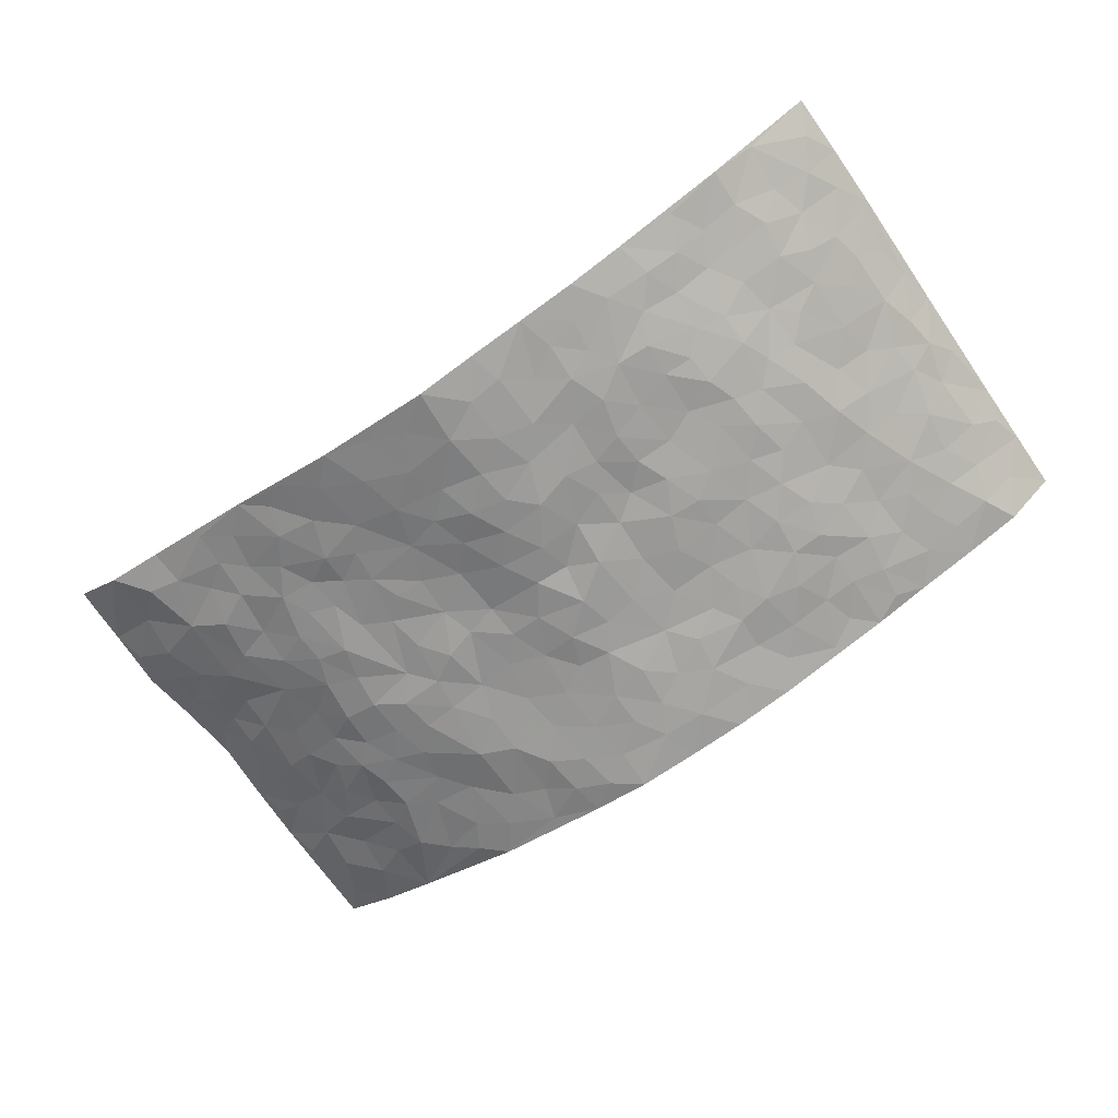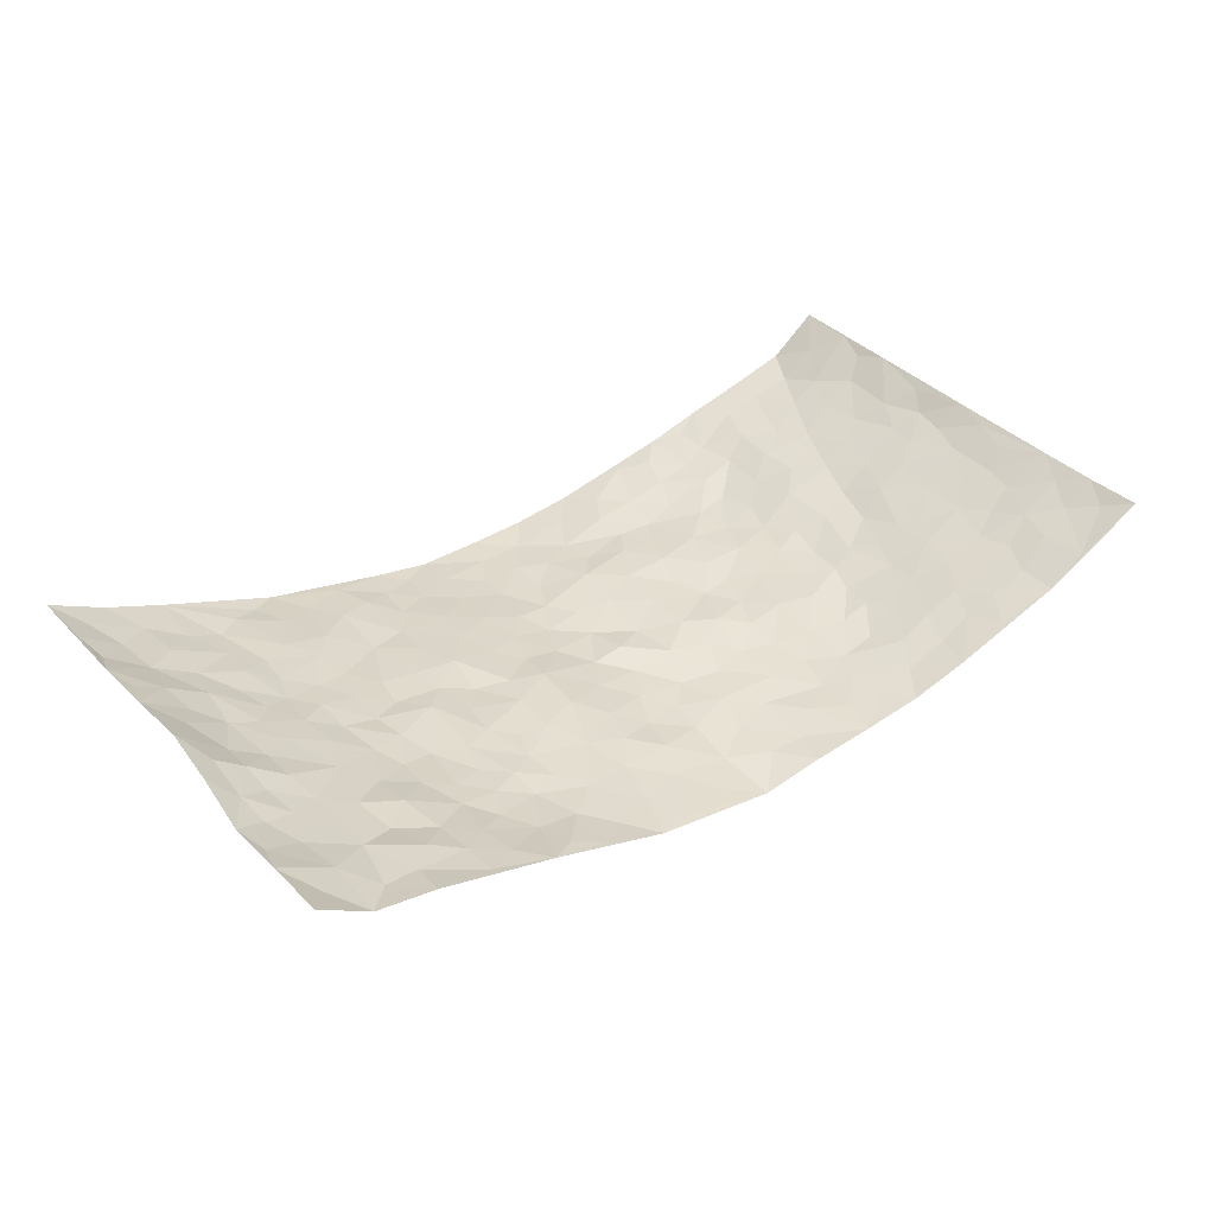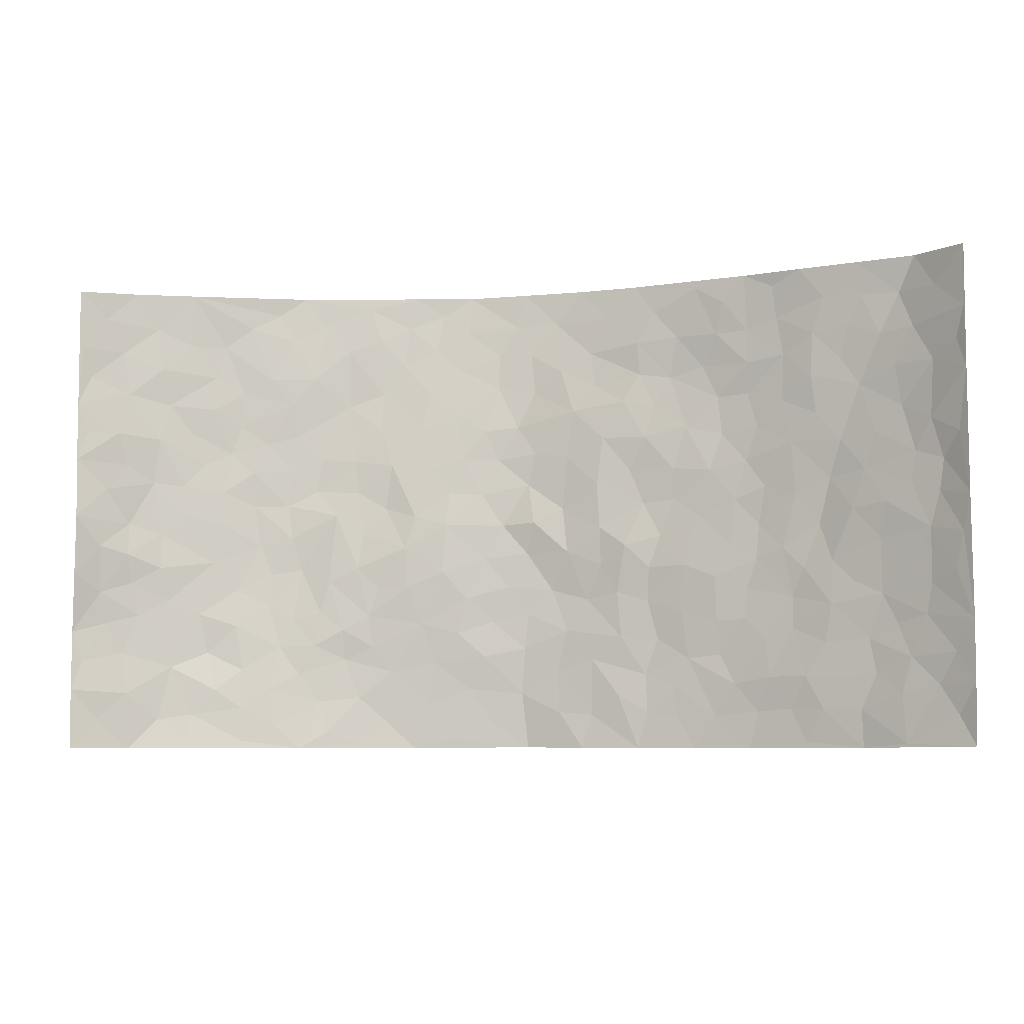
<metadata>
{"format":"obj","ext":"obj","renderer":"f3d","projection":"perspective","resolution":1024,"background":"white","views":[{"elev":-68.3,"azim":34.8,"up":"+Z"},{"elev":36.3,"azim":-36.5,"up":"+Z"},{"elev":-7.3,"azim":12.3,"up":"+Y"}]}
</metadata>
<code>
v -0.9481 0.002467 0.1486
v -0.9476 0.998 0.1572
v 0.9395 0.002455 0.1725
v 0.9416 0.9977 0.1637
v -0.7823 0.3933 0.07209
v -0.9378 0.5 0.1694
v -0.8411 0.3591 0.09124
v 2.55e-05 0.004586 -0.1044
v -0.9538 0.252 0.1389
v -0.8993 0.339 0.1203
v -0.7219 0.003517 0.06264
v -0.9508 0.1272 0.1452
v -0.7032 0.293 0.0363
v -0.8435 0.002362 0.08313
v -0.8269 0.2897 0.08132
v -0.4825 0.002327 0.001244
v -0.9346 0.1895 0.1301
v -0.2922 0.1681 -0.04956
v -0.7662 0.3228 0.05873
v -0.846 0.1209 0.09208
v -0.9032 0.06467 0.1155
v -0.7854 0.06471 0.06147
v -0.6633 0.1281 0.03856
v -0.7142 0.07575 0.04839
v -0.859 0.2083 0.09102
v -0.8918 0.2716 0.1074
v -0.7604 0.1778 0.05337
v -0.6864 0.2098 0.02767
v -0.8463 0.4888 0.09719
v -0.9446 0.3754 0.1572
v -0.7217 0.9984 0.05864
v -0.5328 0.2225 -0.005967
v 0.2617 0.158 -0.07263
v -0.9455 0.7494 0.1591
v -0.3648 0.3937 -0.02923
v -0.7706 0.7533 0.06624
v -0.784 0.8316 0.07894
v -0.5794 0.4422 -0.005597
v -0.5972 0.6057 0.003016
v -0.4883 0.9984 -0.02378
v -0.9243 0.6872 0.15
v -0.6559 0.5625 0.02231
v -0.3912 0.754 -0.0459
v -0.5065 0.28 -0.01368
v -0.4563 0.2256 -0.01758
v -0.4911 0.1624 -0.01113
v -0.4482 0.6364 -0.0326
v -0.3654 0.5601 -0.03807
v 0.1661 0.4745 -0.06102
v -0.332 0.2219 -0.04056
v -0.2093 0.6115 -0.05105
v -0.3746 0.6295 -0.03916
v -0.3021 0.05942 -0.05677
v -0.6241 0.7105 0.009091
v -0.3936 0.1953 -0.03587
v -0.8507 0.6183 0.1059
v -0.03721 0.3501 -0.07826
v 0.05861 0.3416 -0.08476
v 0.2986 0.4517 -0.05631
v -0.09438 0.5522 -0.06648
v -0.1639 0.5568 -0.05513
v 0.0929 0.6309 -0.06863
v -0.6286 0.3463 0.01097
v -0.7388 0.5742 0.05204
v -0.9252 0.81 0.1397
v -0.5527 0.1298 0.009954
v -0.3644 0.01347 -0.03556
v -0.7829 0.4668 0.06799
v -0.6106 0.1725 0.01703
v -0.6044 0.01918 0.02981
v -0.246 0.003972 -0.07169
v -0.6068 0.08905 0.0259
v -0.5386 0.0539 0.01201
v -0.426 0.03832 -0.01649
v -0.4481 0.1041 -0.02147
v -0.866 0.6862 0.1197
v -0.9402 0.8737 0.1532
v -0.7272 0.5094 0.04861
v -0.0003246 0.9984 -0.09095
v -0.7876 0.6757 0.07689
v -0.5591 0.3149 -0.006677
v -0.511 0.461 -0.01738
v 0.007264 0.572 -0.07772
v -0.04874 0.484 -0.07259
v 0.004263 0.4216 -0.07944
v -0.124 0.1303 -0.08049
v -0.5673 0.67 -0.005601
v -0.8872 0.5627 0.1294
v -0.7238 0.6914 0.04511
v -0.4463 0.2974 -0.02152
v -0.6247 0.2678 0.01911
v -0.5004 0.6883 -0.02102
v -0.1703 0.4861 -0.0457
v -0.2597 0.4366 -0.03752
v -0.6439 0.649 0.01323
v -0.01054 0.1196 -0.09364
v -0.4133 0.5107 -0.02724
v -0.341 0.289 -0.03604
v -0.2384 0.5044 -0.04248
v -0.1773 0.3825 -0.04582
v -0.9427 0.6249 0.1638
v -0.6982 0.6229 0.035
v -0.7998 0.5801 0.0752
v -0.3609 0.1113 -0.04
v -0.5206 0.533 -0.01967
v -0.6764 0.4065 0.0276
v -0.128 0.3254 -0.06165
v -0.1476 0.251 -0.06426
v -0.5168 0.6114 -0.01872
v 0.1089 0.7298 -0.066
v -0.002756 0.2171 -0.08566
v -0.0723 0.2752 -0.07918
v 0.005636 0.2905 -0.08414
v -0.4272 0.3642 -0.02333
v -0.1957 0.1859 -0.06555
v -0.6482 0.4881 0.02034
v -0.5546 0.381 -0.01153
v -0.4908 0.3916 -0.02436
v -0.3061 0.5246 -0.04498
v -0.256 0.3509 -0.03912
v -0.3532 0.4675 -0.03506
v -0.2241 0.2719 -0.04953
v -0.08963 0.4128 -0.06687
v -0.5927 0.5315 -0.002505
v -0.09093 0.2001 -0.07554
v -0.2135 0.09557 -0.07094
v -0.3961 0.2588 -0.02738
v -0.8977 0.4383 0.1346
v -0.8453 0.4215 0.1044
v 0.09318 0.4237 -0.07065
v 0.2099 0.2385 -0.07158
v 0.08378 0.5176 -0.07413
v 0.02038 0.4891 -0.06754
v 0.1674 0.3939 -0.06745
v 0.7758 0.4961 0.07496
v 0.2207 0.4343 -0.05472
v 0.268 0.3141 -0.0661
v 0.1608 0.5679 -0.06119
v 0.1239 0.9986 -0.08465
v -0.2918 0.6205 -0.04163
v 0.4245 0.8801 -0.03327
v 0.4879 0.9983 -0.01325
v -0.2144 0.7816 -0.06255
v -0.05878 0.8639 -0.08525
v -0.3195 0.3493 -0.03697
v -0.4586 0.5657 -0.03143
v -0.07405 0.0553 -0.09137
v -0.1584 0.0245 -0.08182
v 0.1223 0.00353 -0.0828
v 0.01354 0.86 -0.08399
v -0.01612 0.6999 -0.07634
v 0.4234 0.1965 -0.04611
v 0.3424 0.2901 -0.05348
v 0.5898 0.5262 -0.001197
v 0.5253 0.5471 -0.02091
v 0.4552 0.1349 -0.03373
v 0.5211 0.2271 -0.01656
v 0.415 0.3615 -0.03734
v 0.02338 0.6412 -0.07367
v -0.05894 0.6278 -0.07455
v -0.1462 0.7302 -0.06487
v -0.08576 0.6935 -0.06797
v -0.06032 0.7909 -0.08003
v -0.1353 0.6336 -0.06057
v 0.02141 0.7747 -0.08063
v 0.2467 0.9986 -0.06783
v -0.01916 0.9265 -0.08927
v -0.2703 0.8464 -0.06591
v -0.2007 0.8801 -0.07668
v -0.3163 0.7808 -0.05674
v -0.2462 0.9987 -0.07385
v -0.2273 0.6968 -0.05373
v -0.3176 0.7005 -0.04827
v -0.1406 0.8297 -0.0763
v -0.1244 0.9977 -0.09384
v 0.2186 0.7469 -0.06
v 0.1741 0.6678 -0.05954
v 0.3274 0.5957 -0.04914
v 0.2621 0.5235 -0.06034
v 0.2667 0.6666 -0.05275
v 0.4264 0.7447 -0.04394
v 0.3568 0.6838 -0.04785
v 0.2869 0.7339 -0.05713
v 0.06908 0.929 -0.08817
v 0.07935 0.8234 -0.07743
v 0.1465 0.8579 -0.07811
v 0.2509 0.8736 -0.06042
v 0.3232 0.7939 -0.05938
v 0.2329 0.5961 -0.06038
v -0.8632 0.8674 0.1059
v -0.6754 0.8167 0.03161
v -0.8504 0.7749 0.1026
v -0.8371 0.9983 0.1028
v -0.8978 0.9396 0.1269
v -0.7952 0.9213 0.08107
v -0.7228 0.8856 0.05204
v -0.6008 0.9295 0.01082
v -0.6566 0.8861 0.02421
v -0.68 0.7458 0.03426
v -0.5572 0.8143 -0.0007003
v -0.6186 0.7813 0.009853
v -0.5094 0.9011 -0.01517
v -0.3909 0.8781 -0.03989
v -0.5432 0.9604 -0.009245
v -0.4631 0.816 -0.0219
v -0.4422 0.9361 -0.0326
v -0.3456 0.973 -0.05206
v -0.5098 0.7605 -0.01313
v -0.3203 0.9015 -0.05357
v -0.2605 0.9308 -0.07158
v 0.1572 0.7852 -0.07141
v 0.2557 0.8048 -0.0639
v 0.1895 0.9334 -0.07407
v 0.3949 0.8127 -0.04848
v 0.3383 0.881 -0.05194
v 0.3811 0.9825 -0.03723
v 0.2895 0.9378 -0.05717
v 0.4403 0.9479 -0.02341
v 0.3816 0.4936 -0.04575
v 0.327 0.5295 -0.05407
v 0.4851 0.6044 -0.03151
v 0.434 0.6648 -0.04283
v 0.4069 0.5885 -0.04104
v 0.3547 0.1905 -0.05797
v 0.4829 0.3345 -0.03327
v 0.4605 0.5226 -0.03369
v 0.3475 0.3882 -0.04641
v -0.1254 0.9143 -0.08507
v -0.1857 0.9575 -0.08543
v 0.3216 0.1335 -0.06186
v 0.6036 0.01404 0.01846
v 0.2023 0.3341 -0.06787
v 0.2724 0.3853 -0.05903
v 0.5804 0.247 0.0004133
v 0.7257 0.998 0.05296
v 0.9424 0.2504 0.1636
v 0.4919 0.8123 -0.0218
v 0.708 0.4869 0.04487
v 0.49 0.7474 -0.0309
v 0.9408 0.4991 0.1643
v 0.6608 0.2934 0.03148
v 0.5108 0.468 -0.02766
v 0.7649 0.31 0.06611
v 0.5605 0.4154 -0.01019
v 0.4866 0.001592 -0.0209
v 0.09102 0.2537 -0.08151
v 0.5032 0.07661 -0.02054
v 0.1358 0.3204 -0.07841
v 0.4178 0.2668 -0.04363
v 0.8519 0.2642 0.1083
v 0.6391 0.4612 0.009827
v 0.5723 0.08175 0.004574
v 0.4501 0.4259 -0.03487
v 0.6046 0.3711 0.004671
v 0.2888 0.2332 -0.06923
v 0.4789 0.2715 -0.03104
v 0.2651 0.0791 -0.06856
v 0.3674 0.00218 -0.05301
v 0.2448 0.002821 -0.06948
v 0.2017 0.1156 -0.07313
v 0.06884 0.1715 -0.08819
v 0.1461 0.1909 -0.08034
v 0.6045 0.1471 0.0185
v 0.7636 0.4222 0.06597
v 0.7362 0.2203 0.05667
v 0.6403 0.08029 0.03273
v 0.6634 0.3839 0.0254
v 0.7088 0.3384 0.04408
v 0.8632 0.3253 0.1128
v 0.735 0.567 0.05247
v 0.6808 0.145 0.04323
v 0.7494 0.1491 0.06507
v 0.8217 0.3667 0.09268
v 0.9107 0.349 0.1441
v 0.8637 0.4377 0.1125
v 0.5806 0.3123 -0.004672
v 0.7994 0.1056 0.09437
v 0.3331 0.0636 -0.05954
v 0.4115 0.06881 -0.04562
v 0.07134 0.07949 -0.09009
v 0.1433 0.07356 -0.08447
v 0.9406 0.7482 0.165
v 0.718 0.07848 0.05795
v 0.6468 0.2151 0.02835
v 0.9266 0.424 0.1536
v 0.8833 0.508 0.1205
v 0.7932 0.2494 0.07827
v 0.5289 0.1479 -0.008546
v 0.7202 0.0008689 0.05876
v 0.504 0.394 -0.02749
v 0.9088 0.06372 0.1455
v 0.9416 0.1263 0.1657
v 0.8195 0.1798 0.09746
v 0.8728 0.1241 0.1232
v 0.8059 0.009036 0.1024
v 0.907 0.1881 0.142
v 0.6627 0.5555 0.01817
v 0.6863 0.6327 0.03087
v 0.5828 0.6362 0.001394
v 0.8127 0.6904 0.0802
v 0.6271 0.7716 0.01932
v 0.9238 0.6237 0.1508
v 0.7567 0.6413 0.06015
v 0.8377 0.5939 0.09545
v 0.7272 0.7436 0.04413
v 0.8278 0.5294 0.09483
v 0.8926 0.5729 0.1237
v 0.8698 0.6582 0.1141
v 0.6359 0.6926 0.01861
v 0.5649 0.7244 -0.006824
v 0.511 0.6751 -0.02525
v 0.8382 0.8509 0.09307
v 0.7058 0.8709 0.0419
v 0.7995 0.7759 0.07657
v 0.8765 0.7766 0.1149
v 0.7714 0.8436 0.06239
v 0.9389 0.873 0.1625
v 0.6889 0.8023 0.03413
v 0.9226 0.81 0.1482
v 0.7344 0.9311 0.05192
v 0.8444 0.9972 0.08778
v 0.6064 0.998 0.02152
v 0.8119 0.9248 0.0724
v 0.8838 0.9267 0.1216
v 0.6561 0.9343 0.03093
v 0.556 0.9018 -0.004173
v 0.4921 0.8817 -0.02012
v 0.5485 0.9699 -0.0008598
v 0.5694 0.8222 -0.003867
v 0.6319 0.8607 0.0211
f 29 6 128
f 12 21 20
f 26 10 9
f 55 45 46
f 27 19 15
f 26 9 17
f 101 6 88
f 12 1 21
f 7 15 19
f 125 86 96
f 84 123 85
f 129 29 128
f 25 27 15
f 12 20 17
f 73 75 66
f 22 14 11
f 26 17 25
f 9 12 17
f 25 15 26
f 5 129 7
f 52 146 48
f 55 18 50
f 7 19 5
f 20 27 25
f 124 82 105
f 41 76 34
f 20 14 22
f 14 20 21
f 14 21 1
f 24 22 11
f 24 27 22
f 72 66 69
f 69 32 91
f 70 24 11
f 24 23 27
f 17 20 25
f 27 20 22
f 10 15 7
f 10 26 15
f 23 28 27
f 27 13 19
f 28 23 69
f 13 27 28
f 119 121 94
f 10 7 129
f 6 30 128
f 9 10 30
f 36 192 80
f 80 102 89
f 118 81 44
f 64 103 78
f 115 126 86
f 45 32 46
f 91 63 13
f 129 68 29
f 95 87 54
f 95 54 199
f 202 40 204
f 82 97 105
f 29 88 6
f 18 55 104
f 148 126 71
f 38 82 124
f 50 18 122
f 117 82 38
f 5 19 106
f 82 117 118
f 80 64 102
f 127 45 55
f 194 77 190
f 98 35 114
f 39 124 105
f 127 50 98
f 106 19 13
f 66 75 46
f 39 95 42
f 63 117 38
f 95 89 102
f 101 56 76
f 51 140 99
f 18 53 126
f 62 83 132
f 45 127 90
f 112 113 57
f 103 29 68
f 130 85 58
f 109 39 105
f 35 94 121
f 113 246 58
f 151 165 163
f 120 100 94
f 114 127 98
f 192 190 65
f 95 39 87
f 36 191 37
f 67 104 74
f 56 101 88
f 13 63 106
f 192 34 76
f 268 241 243
f 108 115 125
f 93 84 60
f 133 84 85
f 156 288 157
f 101 76 41
f 80 103 64
f 105 97 146
f 99 61 51
f 92 109 47
f 125 96 111
f 158 227 153
f 75 104 55
f 69 66 32
f 81 91 32
f 106 78 68
f 42 64 78
f 77 34 65
f 24 70 72
f 75 73 16
f 16 71 67
f 2 34 77
f 13 28 91
f 103 56 88
f 56 80 76
f 72 69 23
f 11 16 70
f 16 73 70
f 16 67 74
f 115 18 126
f 24 72 23
f 73 72 70
f 16 74 75
f 72 73 66
f 32 45 44
f 84 83 60
f 66 46 32
f 78 106 116
f 117 63 81
f 67 53 104
f 103 68 78
f 69 91 28
f 36 80 89
f 106 38 116
f 106 68 5
f 81 118 117
f 62 132 138
f 32 44 81
f 53 67 71
f 57 58 85
f 123 100 107
f 93 60 61
f 33 230 224
f 8 96 147
f 132 133 130
f 140 48 119
f 93 100 123
f 122 98 50
f 164 60 160
f 53 71 126
f 125 112 108
f 193 194 195
f 75 55 46
f 63 91 81
f 56 103 80
f 196 198 31
f 18 104 53
f 121 48 97
f 38 106 63
f 118 97 82
f 97 35 121
f 51 172 140
f 130 134 49
f 87 39 109
f 288 252 263
f 97 114 35
f 47 43 92
f 57 113 58
f 248 130 58
f 34 101 41
f 114 90 127
f 116 124 42
f 145 94 35
f 118 114 97
f 167 79 175
f 98 145 35
f 85 123 57
f 43 47 52
f 199 36 89
f 42 78 116
f 159 83 62
f 88 29 103
f 74 104 75
f 118 44 90
f 173 140 172
f 42 95 102
f 190 192 37
f 65 190 77
f 89 95 199
f 125 111 112
f 92 87 109
f 18 115 122
f 177 180 176
f 112 57 107
f 109 105 146
f 93 94 100
f 285 286 275
f 96 86 147
f 137 232 131
f 57 123 107
f 87 92 208
f 49 134 136
f 132 130 49
f 161 164 162
f 50 127 55
f 122 108 107
f 122 107 100
f 48 140 52
f 118 90 114
f 99 119 94
f 123 84 93
f 36 37 192
f 48 121 119
f 120 122 100
f 39 42 124
f 38 124 116
f 248 58 246
f 44 45 90
f 98 122 120
f 146 52 47
f 94 93 99
f 168 209 170
f 212 183 188
f 202 197 200
f 42 102 64
f 107 108 112
f 99 93 61
f 8 280 96
f 112 111 113
f 125 115 86
f 115 108 122
f 128 30 10
f 5 68 129
f 10 129 128
f 132 49 138
f 83 84 133
f 130 133 85
f 83 133 132
f 248 134 130
f 156 152 224
f 151 110 165
f 212 186 211
f 153 224 249
f 254 251 244
f 246 261 262
f 225 158 249
f 49 136 179
f 185 184 150
f 214 188 181
f 181 188 182
f 161 163 174
f 143 170 172
f 110 211 185
f 184 79 167
f 174 228 169
f 62 110 159
f 163 150 144
f 210 169 229
f 170 143 168
f 176 211 110
f 98 120 145
f 94 145 120
f 48 146 97
f 109 146 47
f 148 86 126
f 147 86 148
f 71 8 148
f 8 147 148
f 244 276 254
f 232 136 134
f 174 143 161
f 60 83 160
f 163 162 151
f 159 160 83
f 261 281 262
f 259 281 149
f 219 220 59
f 246 113 111
f 33 255 131
f 157 256 152
f 137 255 153
f 230 278 279
f 262 260 33
f 154 155 242
f 131 255 137
f 248 131 232
f 281 280 149
f 259 258 278
f 220 179 59
f 159 151 160
f 162 160 151
f 164 61 60
f 228 174 144
f 144 174 163
f 159 110 151
f 161 172 164
f 186 184 185
f 161 162 163
f 61 164 51
f 160 162 164
f 187 217 213
f 150 163 165
f 205 202 200
f 79 184 139
f 170 43 173
f 174 169 143
f 161 143 172
f 167 144 150
f 176 180 183
f 172 170 173
f 223 226 221
f 185 150 165
f 99 140 119
f 207 206 203
f 172 51 164
f 43 52 173
f 173 52 140
f 167 175 228
f 228 229 169
f 210 168 169
f 177 110 62
f 189 138 179
f 62 138 177
f 136 232 233
f 181 182 222
f 150 184 167
f 178 180 189
f 49 179 138
f 177 138 189
f 180 178 182
f 178 179 220
f 307 308 304
f 222 223 221
f 215 187 188
f 176 183 212
f 187 213 186
f 214 215 188
f 185 211 186
f 237 181 239
f 182 188 183
f 110 185 165
f 216 215 141
f 211 176 212
f 182 183 180
f 176 110 177
f 213 184 186
f 178 189 179
f 177 189 180
f 195 190 37
f 197 198 200
f 195 194 190
f 34 192 65
f 80 192 76
f 37 196 195
f 194 2 77
f 193 2 194
f 196 37 191
f 31 193 195
f 198 196 191
f 31 195 196
f 199 201 191
f 197 204 31
f 198 191 201
f 31 198 197
f 201 199 54
f 36 199 191
f 54 208 201
f 208 43 205
f 208 54 87
f 198 201 200
f 206 205 203
f 43 170 203
f 210 207 209
f 40 202 206
f 31 204 40
f 197 202 204
f 208 205 200
f 43 203 205
f 205 206 202
f 203 209 207
f 171 40 207
f 40 206 207
f 208 200 201
f 43 208 92
f 170 209 203
f 168 143 169
f 207 210 171
f 168 210 209
f 188 187 212
f 212 187 186
f 166 139 213
f 184 213 139
f 237 214 181
f 215 214 141
f 216 141 218
f 213 217 166
f 142 166 216
f 217 216 166
f 187 215 217
f 216 217 215
f 237 141 214
f 142 216 218
f 223 222 182
f 179 136 59
f 223 220 219
f 267 238 251
f 237 327 141
f 223 182 178
f 158 290 253
f 220 223 178
f 59 233 227
f 233 59 136
f 248 246 131
f 153 249 158
f 251 254 267
f 223 219 226
f 111 261 246
f 297 251 238
f 276 256 157
f 167 228 144
f 229 228 175
f 175 171 229
f 229 171 210
f 260 257 33
f 265 271 272
f 266 289 283
f 269 243 250
f 249 224 152
f 266 283 271
f 227 233 137
f 253 227 158
f 325 313 320
f 135 264 275
f 310 329 239
f 270 298 297
f 249 256 225
f 275 273 269
f 311 222 221
f 155 154 299
f 234 276 157
f 310 311 299
f 222 239 181
f 221 226 155
f 266 263 252
f 242 290 244
f 264 273 275
f 273 264 243
f 242 244 154
f 276 290 225
f 288 234 157
f 240 282 302
f 275 286 306
f 225 290 158
f 234 263 284
f 241 254 276
f 233 232 137
f 137 153 227
f 264 135 238
f 244 251 154
f 260 259 257
f 227 253 219
f 33 224 255
f 154 297 299
f 240 302 307
f 297 154 251
f 264 268 243
f 253 226 219
f 271 284 263
f 277 294 293
f 290 242 253
f 241 234 284
f 59 227 219
f 242 155 226
f 252 245 231
f 157 152 156
f 257 230 33
f 152 256 249
f 278 230 257
f 262 33 131
f 224 153 255
f 259 278 257
f 134 248 232
f 230 279 224
f 96 261 111
f 261 96 280
f 280 281 261
f 246 262 131
f 252 247 245
f 268 267 241
f 283 277 272
f 288 247 252
f 275 274 285
f 295 291 294
f 267 268 264
f 263 234 288
f 309 310 299
f 290 276 244
f 283 272 271
f 267 254 241
f 265 243 241
f 236 240 285
f 297 238 270
f 303 305 298
f 241 276 234
f 221 155 299
f 272 277 293
f 250 243 287
f 286 285 240
f 284 271 265
f 271 263 266
f 295 3 291
f 225 256 276
f 241 284 265
f 289 266 231
f 3 292 291
f 321 235 323
f 293 294 296
f 279 278 258
f 245 279 258
f 279 156 224
f 260 281 259
f 280 8 149
f 262 281 260
f 231 266 252
f 267 264 238
f 306 304 270
f 283 289 295
f 243 269 273
f 236 269 250
f 294 292 296
f 274 236 285
f 269 274 275
f 250 287 293
f 245 289 231
f 236 274 269
f 156 279 247
f 242 226 253
f 247 279 245
f 243 265 287
f 288 156 247
f 265 272 293
f 296 292 236
f 293 287 265
f 295 294 277
f 277 283 295
f 236 250 296
f 289 3 295
f 292 294 291
f 293 296 250
f 300 304 308
f 325 320 235
f 329 330 326
f 270 304 303
f 270 303 298
f 309 305 301
f 135 306 270
f 299 297 298
f 298 309 299
f 238 135 270
f 300 314 305
f 303 300 305
f 304 306 307
f 300 303 304
f 282 319 315
f 322 325 235
f 275 306 135
f 307 306 286
f 240 307 286
f 308 307 302
f 302 282 308
f 308 282 315
f 305 309 298
f 310 309 301
f 310 301 329
f 310 239 311
f 222 311 239
f 299 311 221
f 319 312 315
f 312 323 316
f 301 305 318
f 305 314 316
f 300 308 315
f 316 314 312
f 312 314 315
f 315 314 300
f 323 312 324
f 316 313 318
f 282 4 317
f 330 313 325
f 4 321 324
f 235 320 323
f 282 317 319
f 312 319 317
f 326 325 322
f 316 320 313
f 316 318 305
f 142 218 327
f 327 218 141
f 316 323 320
f 324 312 317
f 4 324 317
f 321 323 324
f 318 313 330
f 328 326 322
f 326 327 329
f 329 327 237
f 326 328 327
f 322 142 328
f 327 328 142
f 329 237 239
f 301 318 330
f 326 330 325
f 330 329 301

</code>
